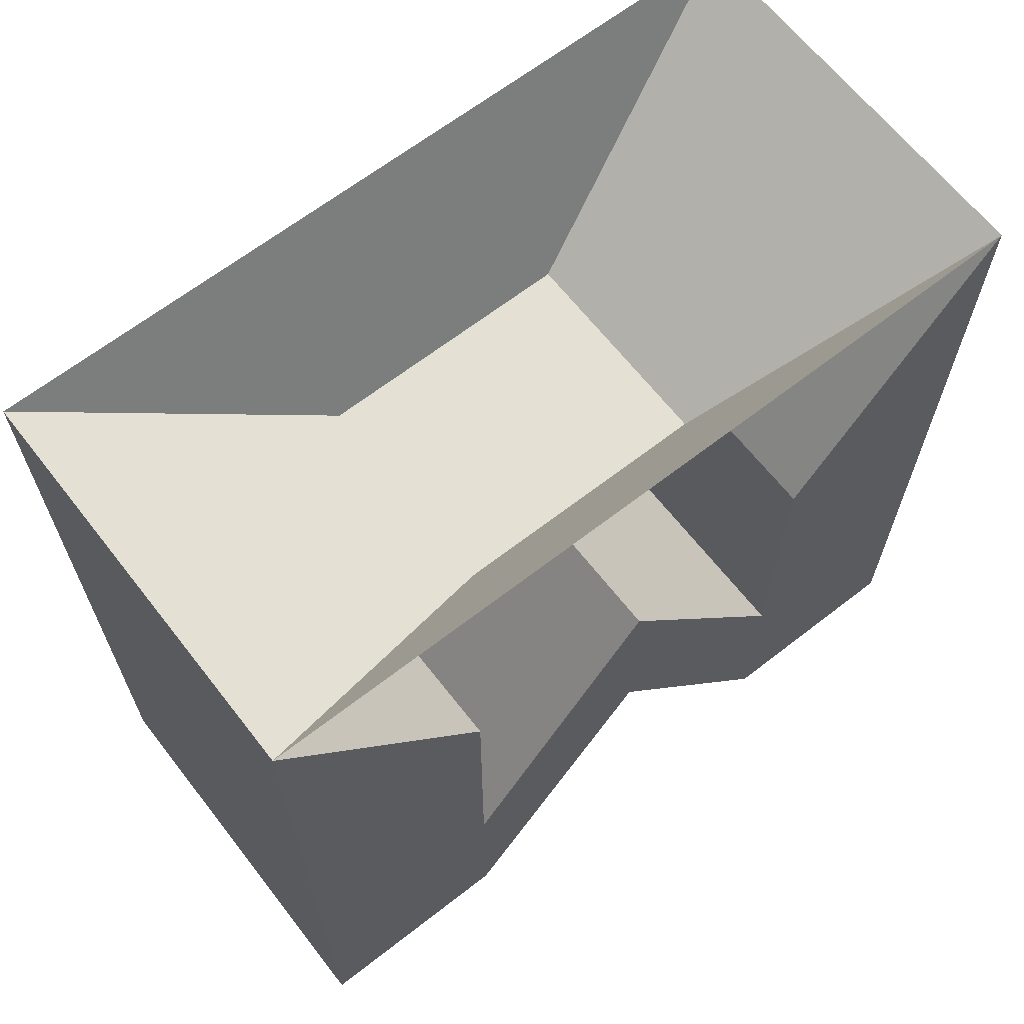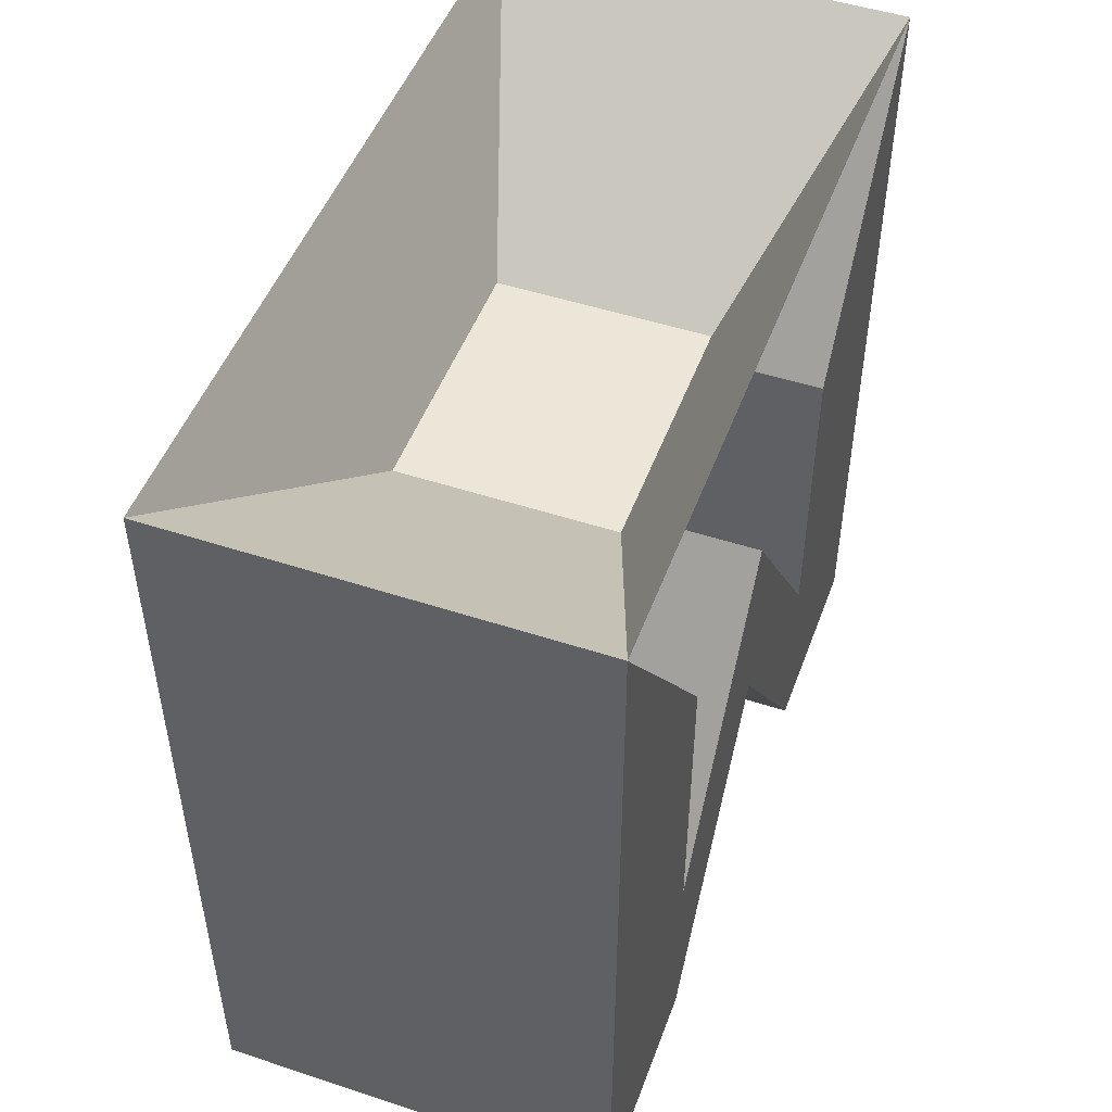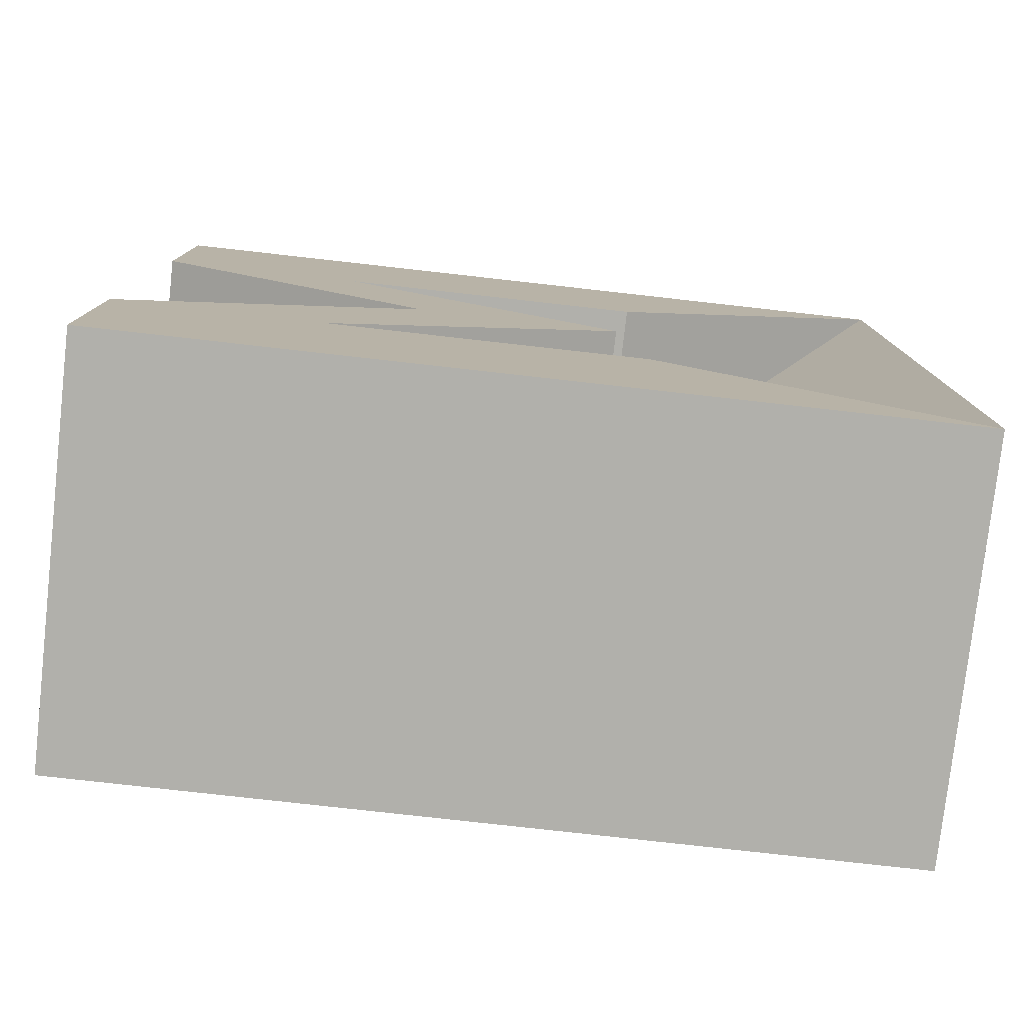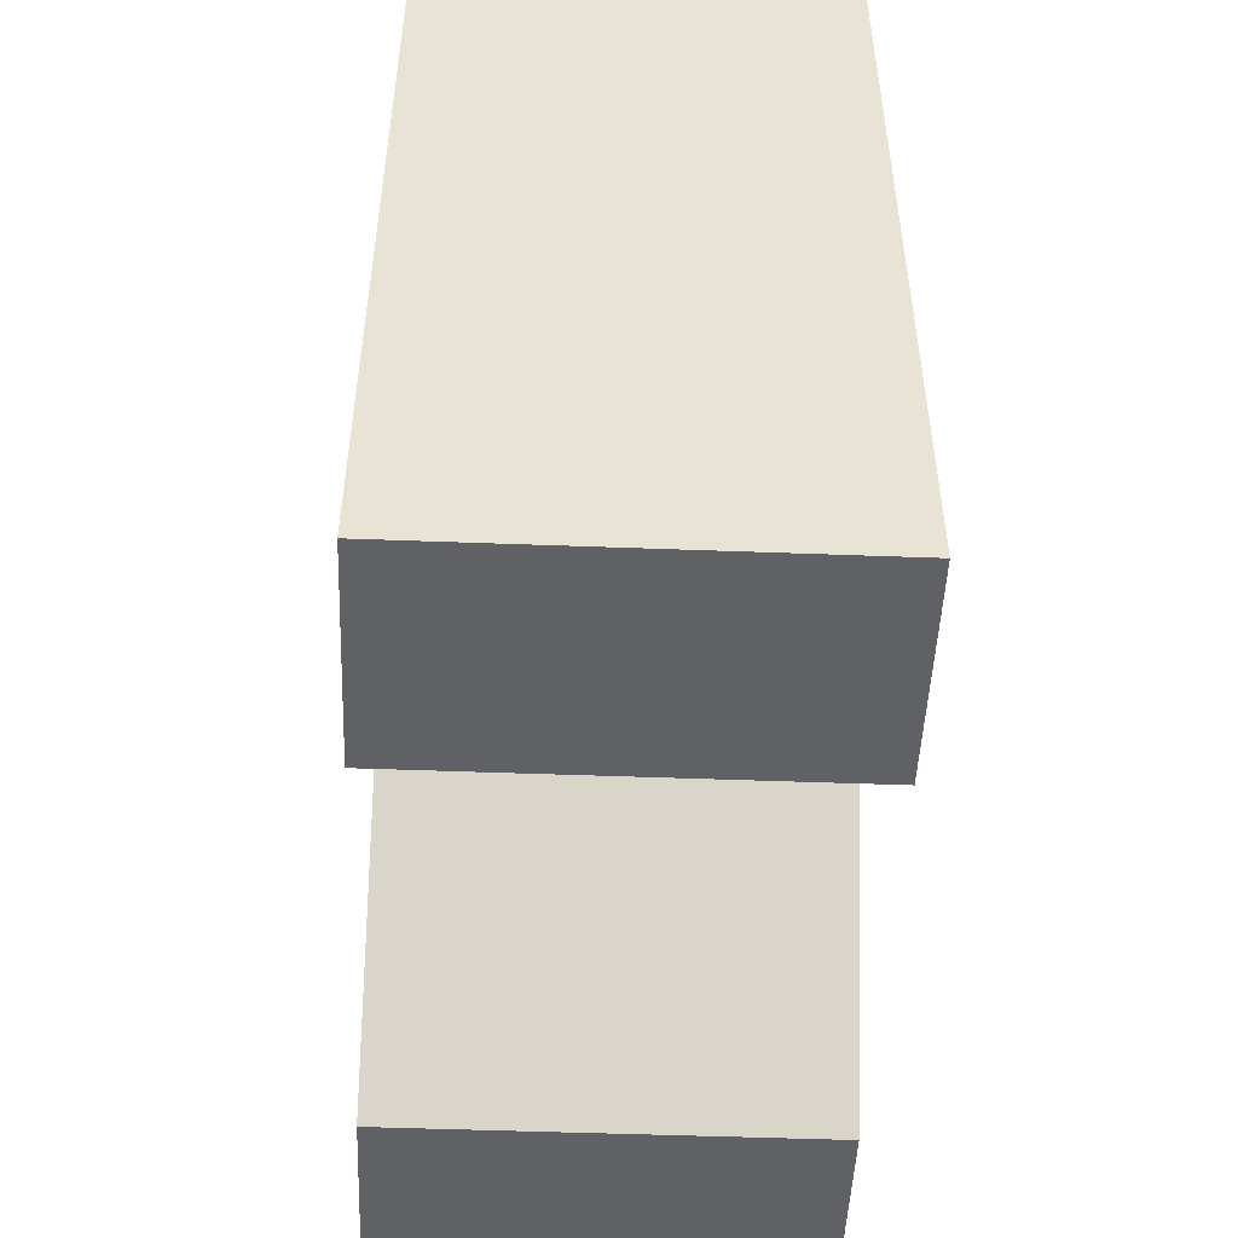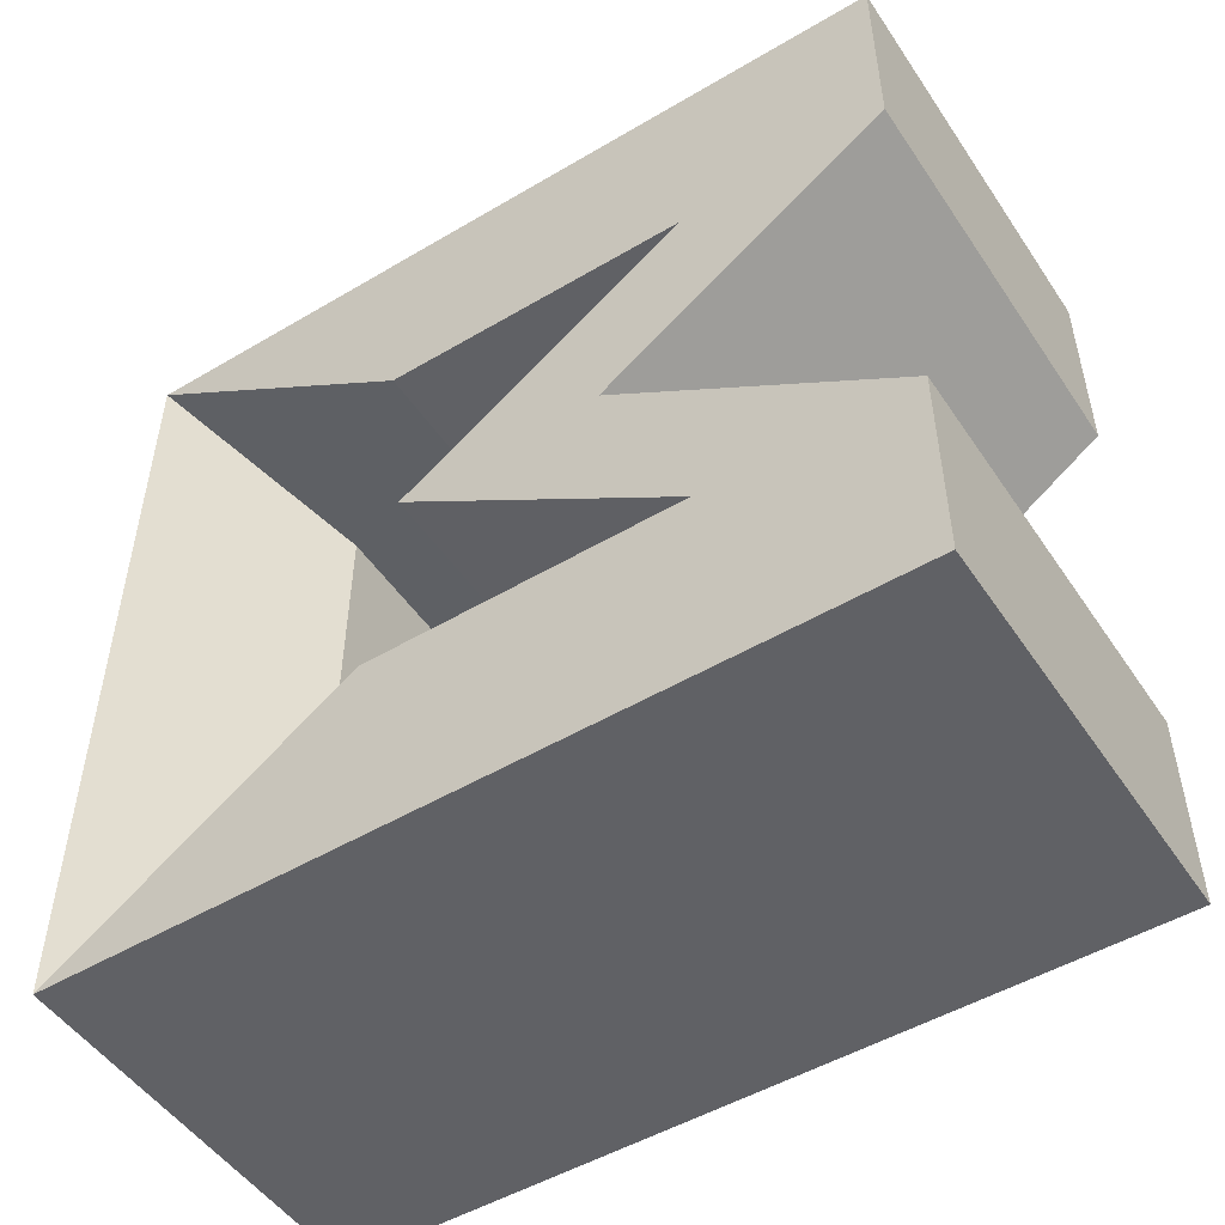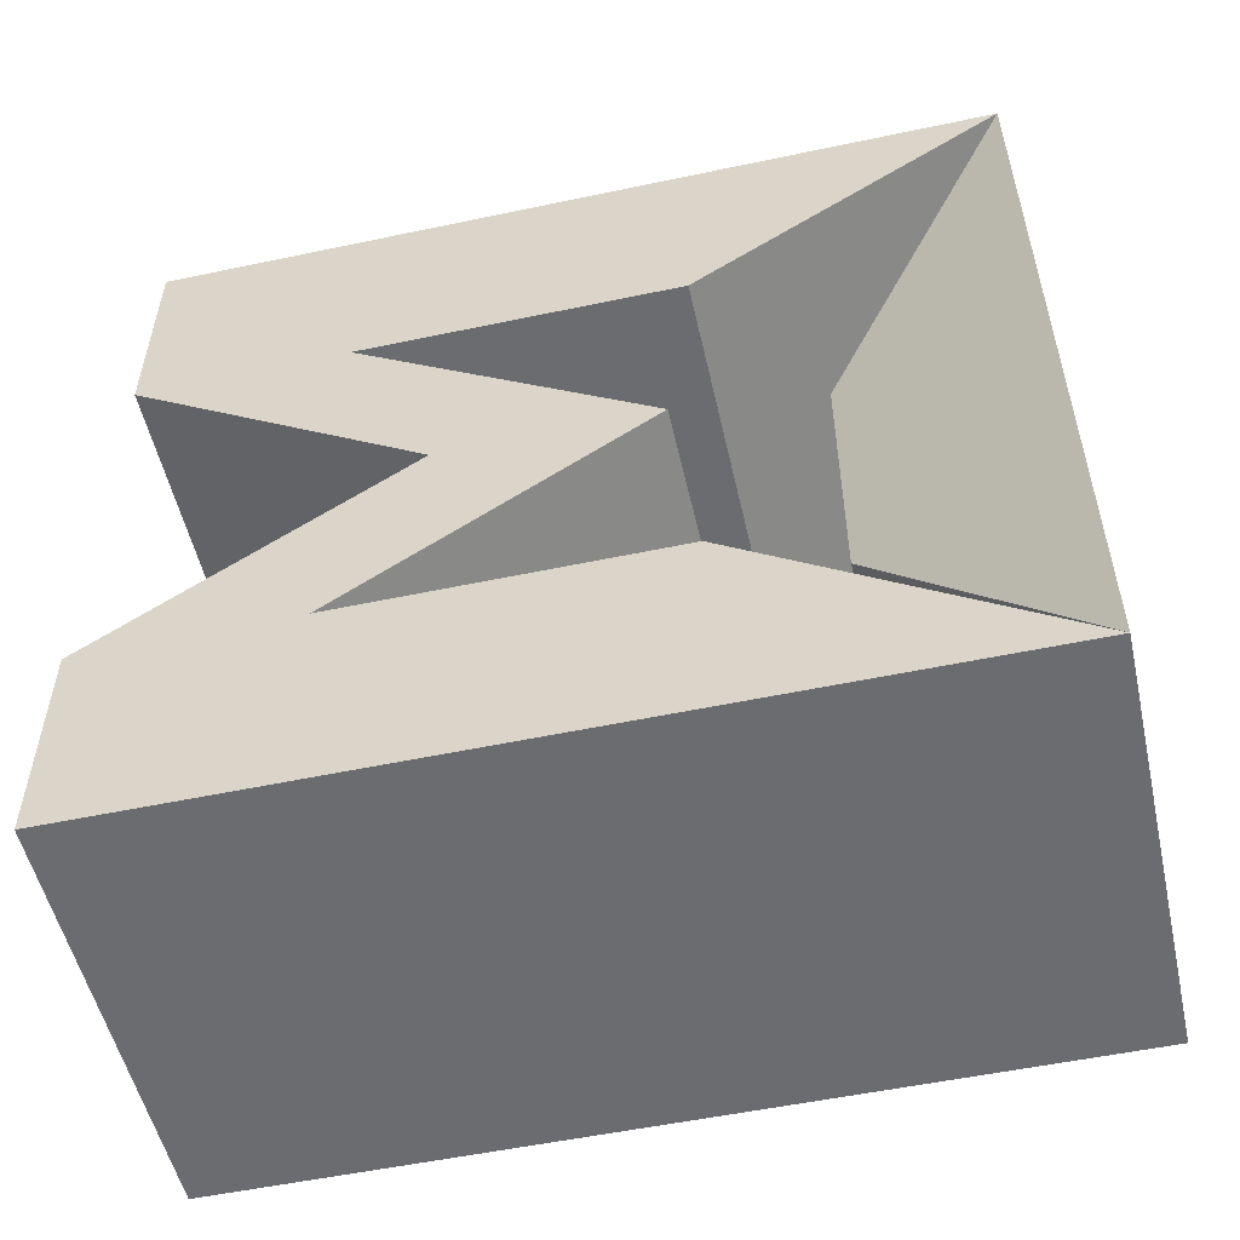
<metadata>
{"format":"obj","ext":"obj","renderer":"f3d","projection":"perspective","resolution":1024,"background":"white","views":[{"elev":65.3,"azim":-128.0,"up":"+Z"},{"elev":49.2,"azim":-160.0,"up":"+Z"},{"elev":-78.4,"azim":-96.4,"up":"+Y"},{"elev":-49.7,"azim":177.6,"up":"+Z"},{"elev":-50.4,"azim":122.9,"up":"+Y"},{"elev":-53.7,"azim":-77.3,"up":"+Y"}]}
</metadata>
<code>
o UpdateA3_Plane.005
v -0.4538 1.098 1.119
v -0.4538 -1.093 1.119
v -0.4538 1.098 -1.071
v -0.4538 -1.093 -1.071
v -0.4538 0.5349 0.3144
v -0.4538 0.5349 -1.071
v -0.4538 -0.5388 0.3222
v -0.4538 -0.5388 -1.071
v -0.4538 1.098 -0.5213
v -0.4538 -1.093 -0.5213
v -0.4538 0.5349 -0.5213
v -0.4538 -0.5388 -0.5213
v -0.4538 -0.001941 -0.2935
v -0.4538 -0.001941 0.2565
v 0.6416 1.098 1.119
v 0.6416 -1.093 1.119
v 0.6416 1.098 -1.071
v 0.6416 -1.093 -1.071
v 0.6416 0.5349 0.3144
v 0.6416 0.5349 -1.071
v 0.6416 -0.5388 0.3222
v 0.6416 -0.5388 -1.071
v 0.6416 1.098 -0.5213
v 0.6416 -1.093 -0.5213
v 0.6416 0.5349 -0.5213
v 0.6416 -0.5388 -0.5213
v 0.6416 -0.001941 -0.2935
v 0.6416 -0.001941 0.2565
v -0.1941 0.3512 0.6011
v -0.1941 -0.346 0.6011
v 0.3819 0.3512 0.6011
v 0.3819 -0.346 0.6011
f 12 8 4 10
f 9 3 6 11
f 14 13 8 12
f 11 6 13 14
f 1 9 11 5
f 7 12 10 2
f 26 24 18 22
f 23 25 20 17
f 28 26 22 27
f 25 28 27 20
f 15 19 25 23
f 21 16 24 26
f 13 6 20 27
f 12 7 21 26
f 11 14 28 25
f 8 13 27 22
f 9 1 15 23
f 4 8 22 18
f 7 2 16 21
f 10 4 18 24
f 14 12 26 28
f 3 9 23 17
f 6 3 17 20
f 2 10 24 16
f 1 5 19 15
f 5 11 25 19
f 15 1 29 31
f 29 30 32 31
f 1 2 30 29
f 2 16 32 30
f 16 15 31 32

</code>
